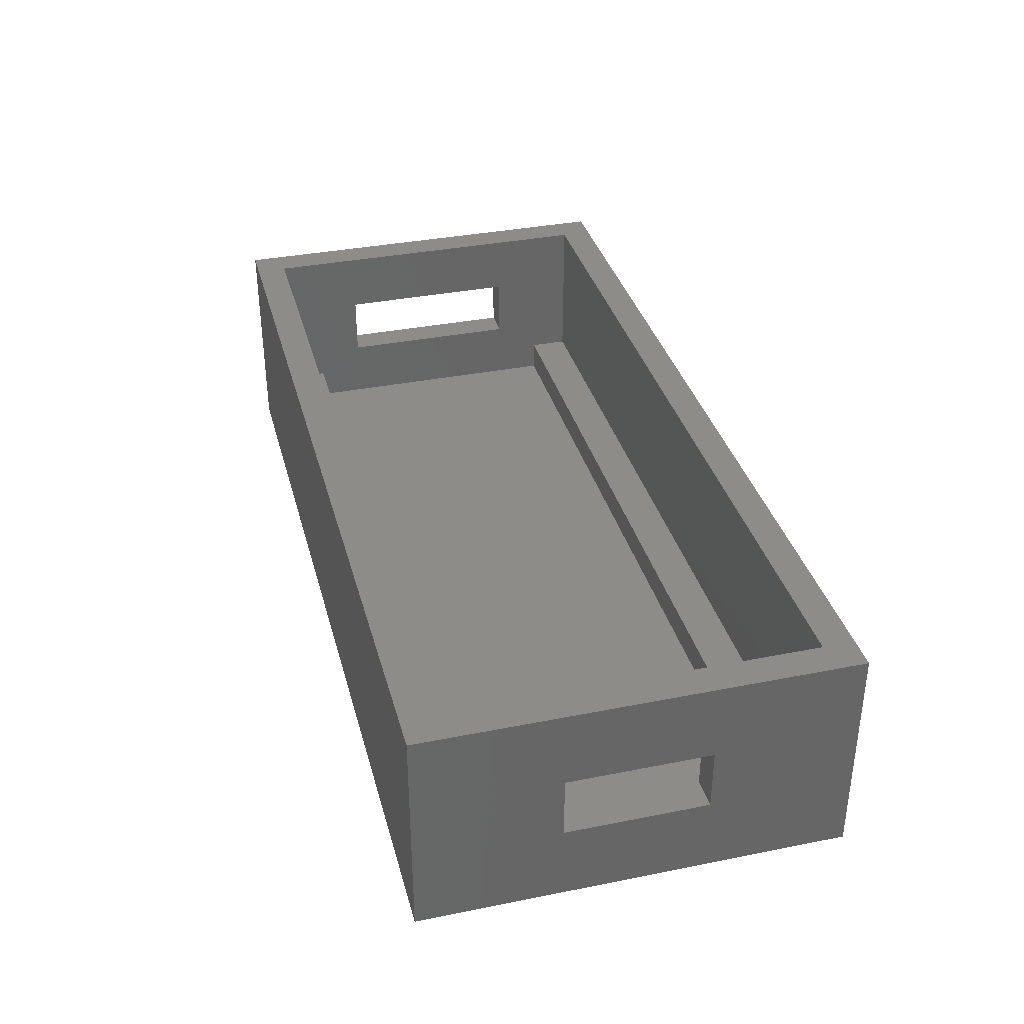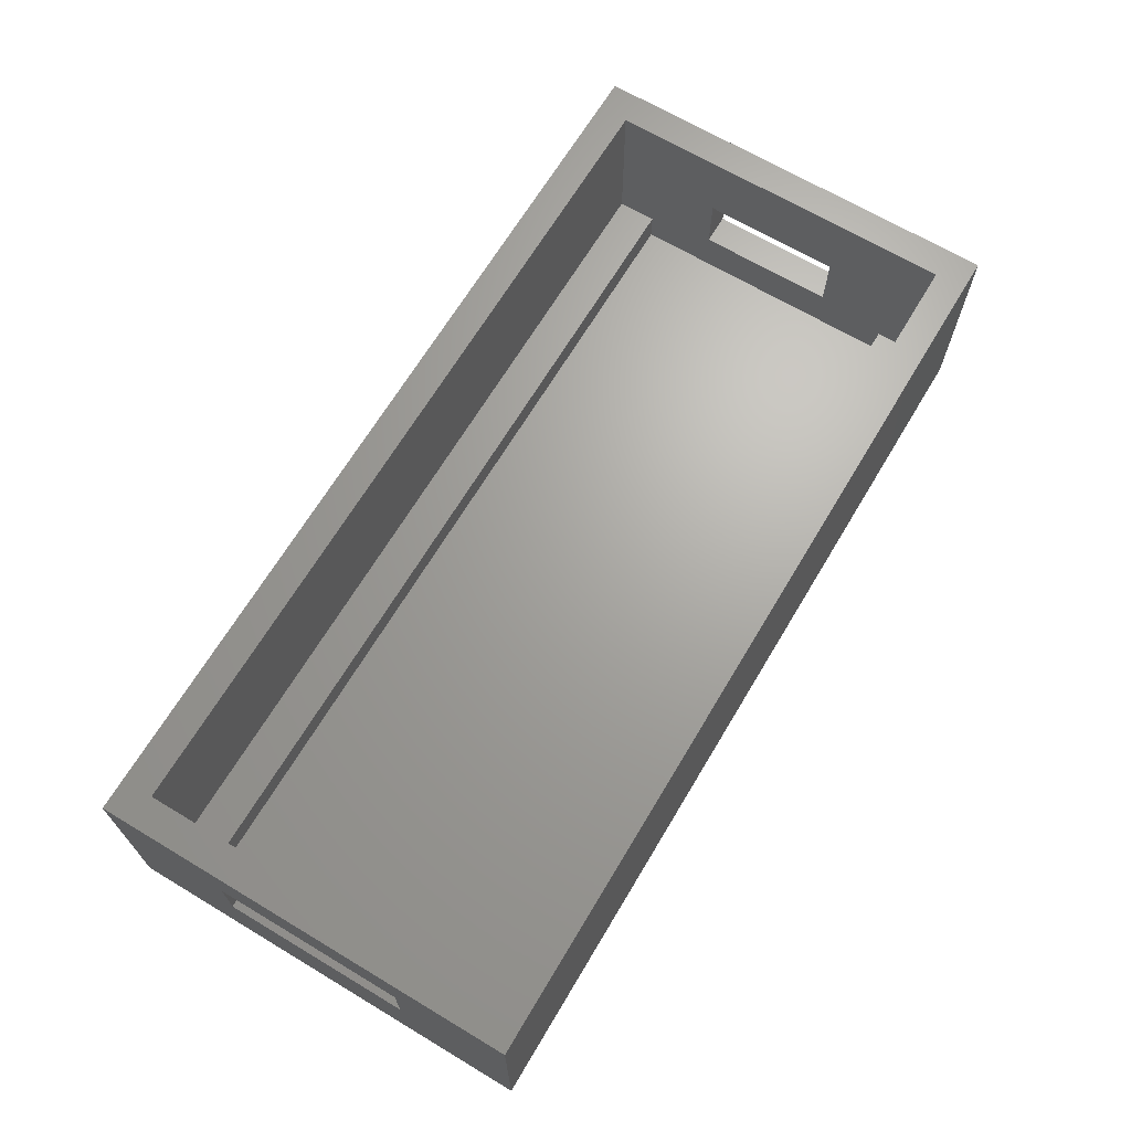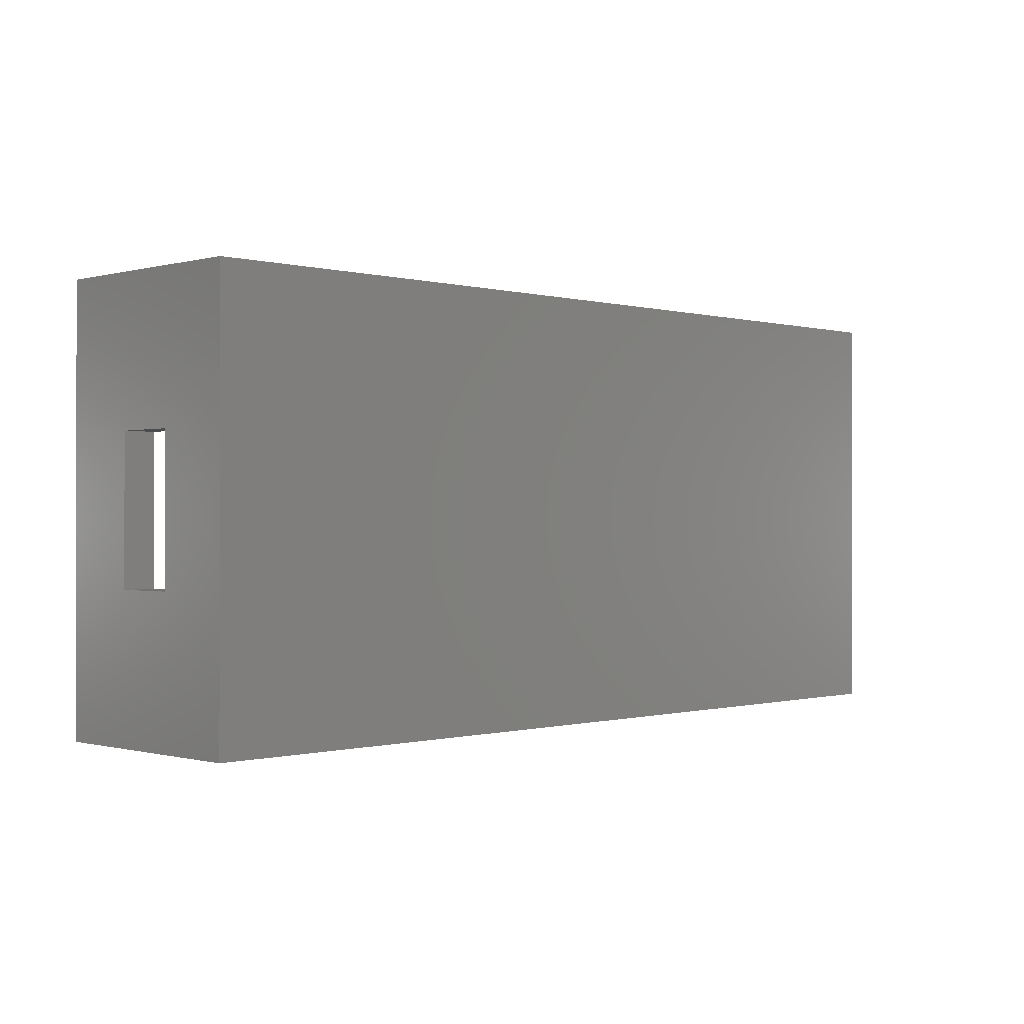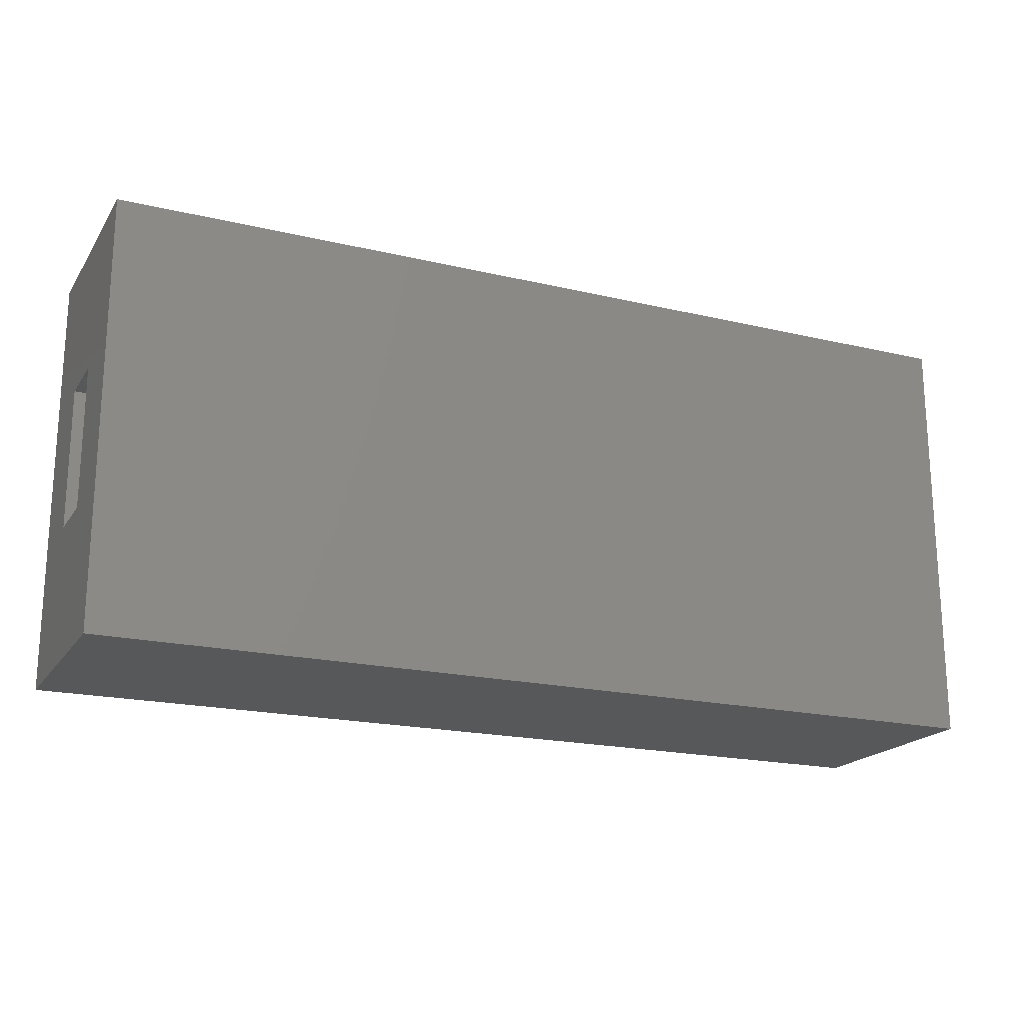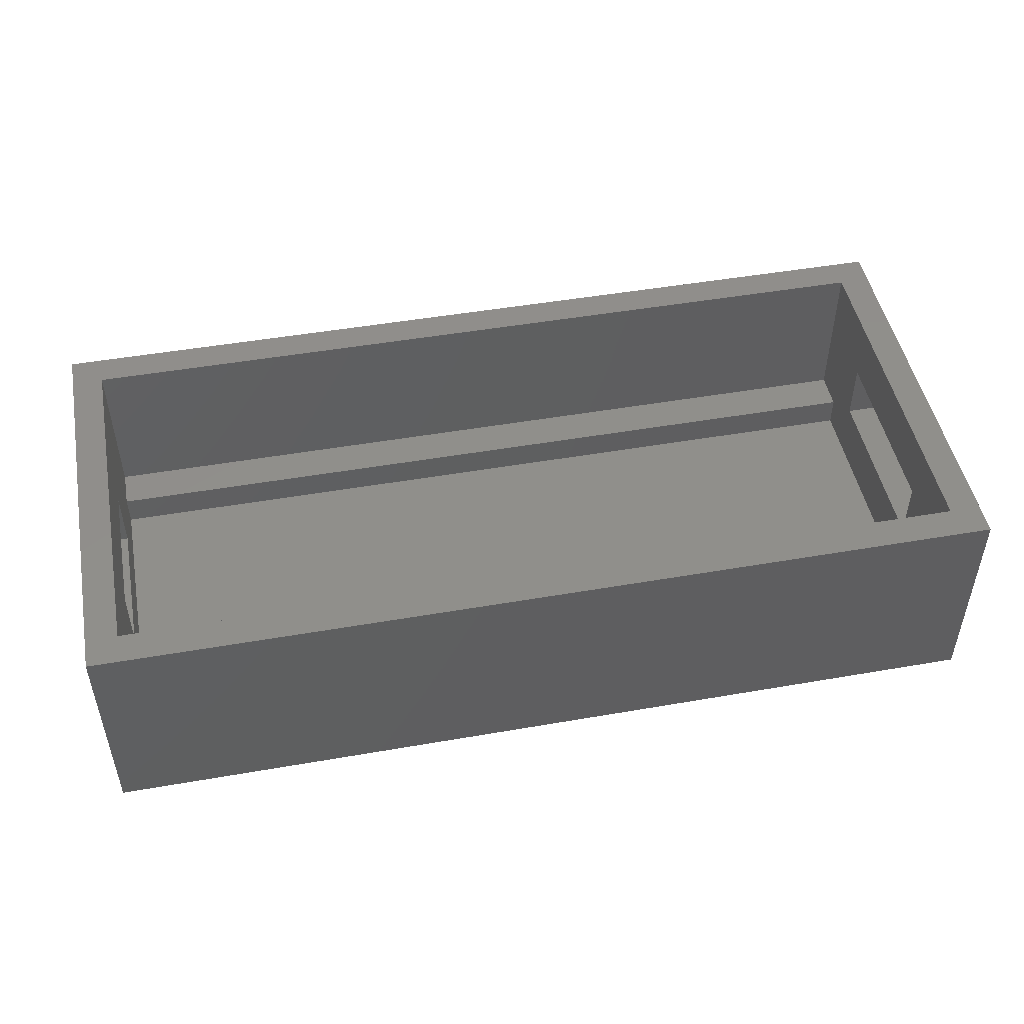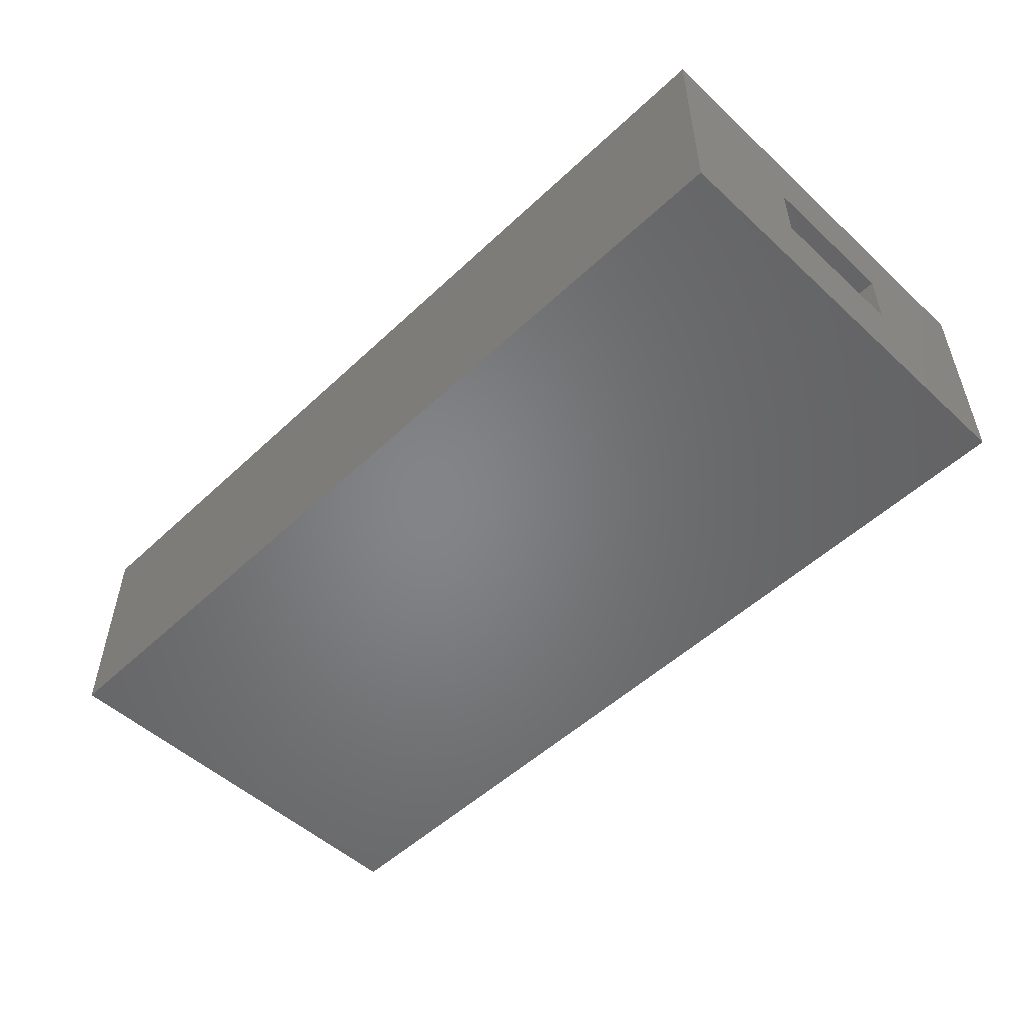
<metadata>
{"format":"stl","ext":"stl","renderer":"f3d","projection":"perspective","resolution":1024,"background":"white","views":[{"elev":35.6,"azim":75.3,"up":"+Z"},{"elev":67.4,"azim":-59.1,"up":"+Z"},{"elev":-0.3,"azim":135.0,"up":"+Y"},{"elev":-19.4,"azim":156.1,"up":"+Y"},{"elev":48.4,"azim":169.0,"up":"+Z"},{"elev":-52.0,"azim":45.3,"up":"+Z"}]}
</metadata>
<code>
# stl→obj: 40 verts, 84 faces
v 27 11.5 2
v 27 9 2
v 27 11.5 12
v 27 9 0
v 27 -9 0
v 27 -4.5 3
v 27 -9 2
v 27 -11.5 2
v 27 -11.5 12
v 27 4.5 3
v 27 4.5 7
v 27 -4.5 7
v -27 -11.5 2
v -27 -11.5 12
v -27 11.5 12
v -27 11.5 2
v -27 -9 0
v -27 9 0
v -27 -6 4
v -27 9 2
v -27 6 8
v -27 -9 2
v -27 -6 8
v -27 6 4
v 29 13.5 12
v -29 13.5 12
v -29 -13.5 12
v 29 -13.5 12
v 29 -4.5 7
v 29 4.5 7
v 29 -4.5 3
v 29 4.5 3
v -29 -6 8
v -29 6 8
v -29 6 4
v -29 -6 4
v -29 13.5 -2
v -29 -13.5 -2
v 29 -13.5 -2
v 29 13.5 -2
f 1 2 3
f 4 5 6
f 7 8 9
f 10 11 2
f 12 6 7
f 3 2 11
f 6 5 7
f 12 7 9
f 2 4 10
f 11 12 3
f 4 6 10
f 9 3 12
f 9 8 13
f 14 9 13
f 15 16 1
f 3 15 1
f 5 4 17
f 18 17 4
f 17 18 19
f 20 16 21
f 15 14 21
f 13 22 23
f 19 23 22
f 21 24 20
f 17 19 22
f 15 21 16
f 18 20 24
f 23 21 14
f 19 18 24
f 14 13 23
f 7 22 13
f 8 7 13
f 5 17 22
f 7 5 22
f 1 16 20
f 2 1 20
f 2 20 4
f 18 4 20
f 25 26 15
f 27 28 14
f 14 15 26
f 3 9 25
f 25 15 3
f 14 26 27
f 28 25 9
f 14 28 9
f 11 29 12
f 29 11 30
f 29 31 6
f 29 6 12
f 31 32 10
f 31 10 6
f 10 30 11
f 30 10 32
f 21 23 33
f 21 33 34
f 24 21 34
f 24 34 35
f 19 24 35
f 19 35 36
f 23 19 36
f 23 36 33
f 26 37 35
f 38 27 36
f 35 34 26
f 33 36 27
f 35 37 38
f 33 27 34
f 27 26 34
f 38 36 35
f 27 38 39
f 28 27 39
f 28 39 31
f 40 25 32
f 31 29 28
f 30 32 25
f 31 39 40
f 30 25 29
f 25 28 29
f 40 32 31
f 25 40 37
f 26 25 37
f 39 38 37
f 39 37 40

</code>
